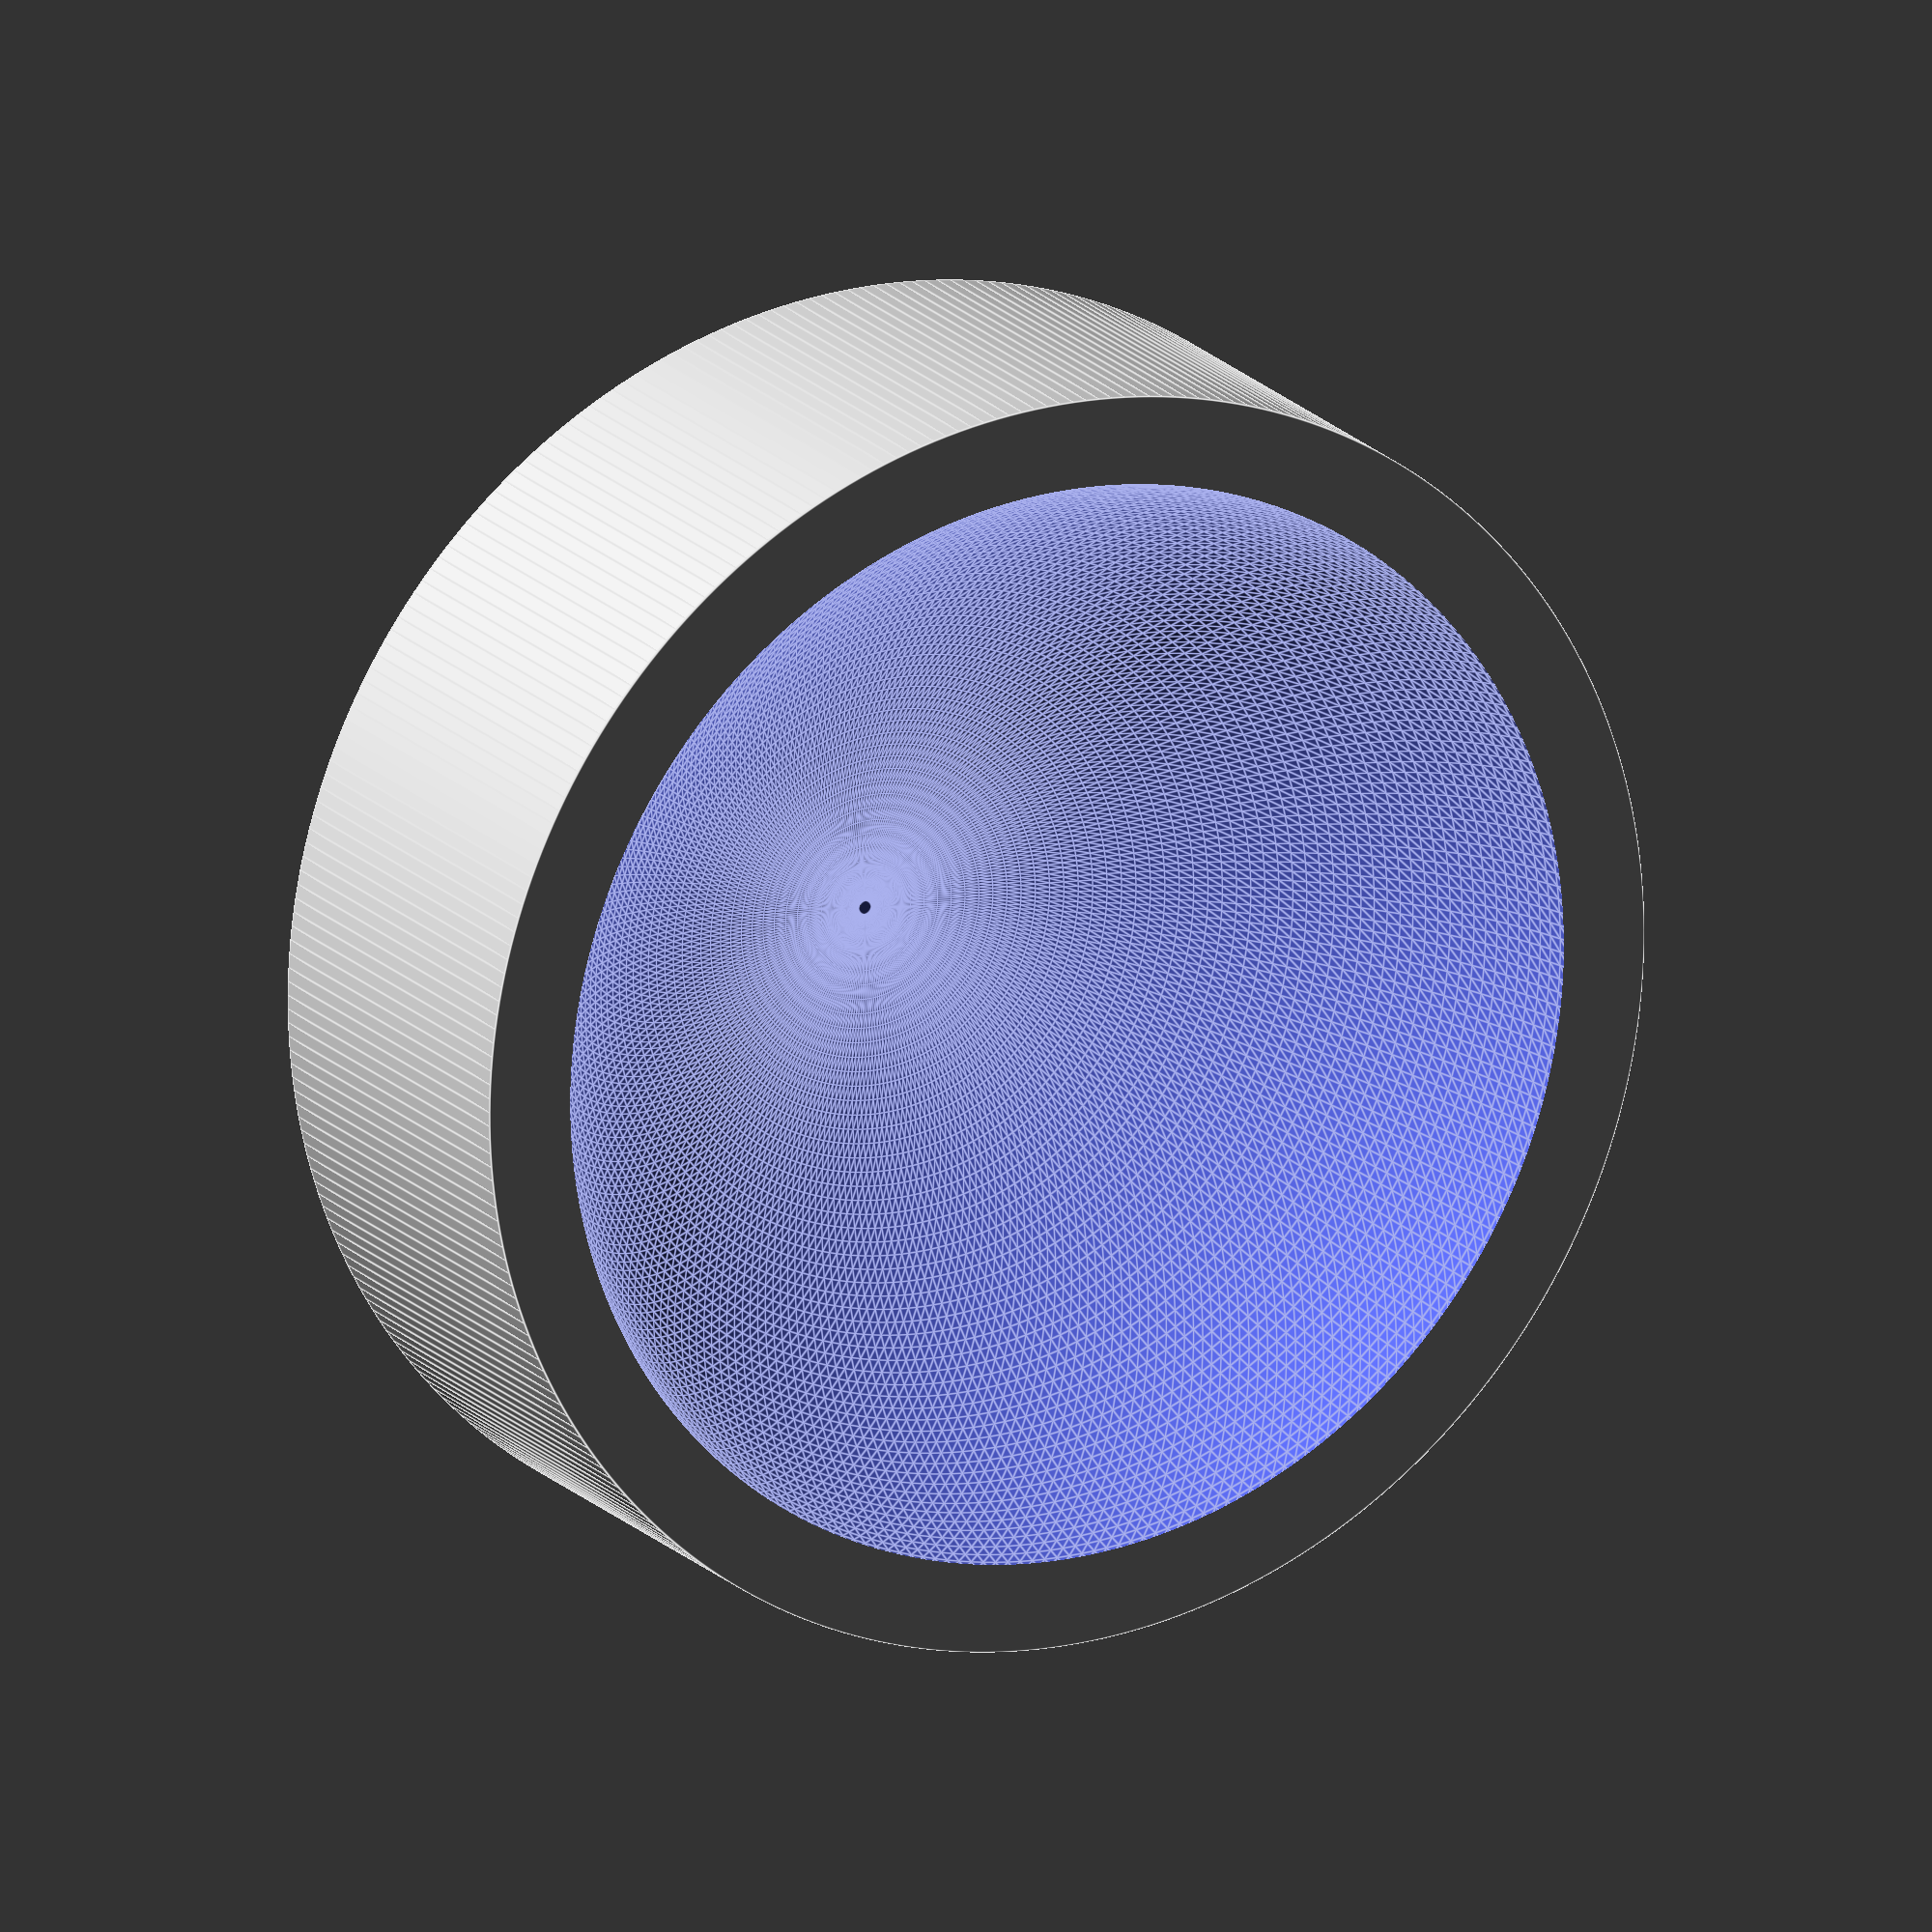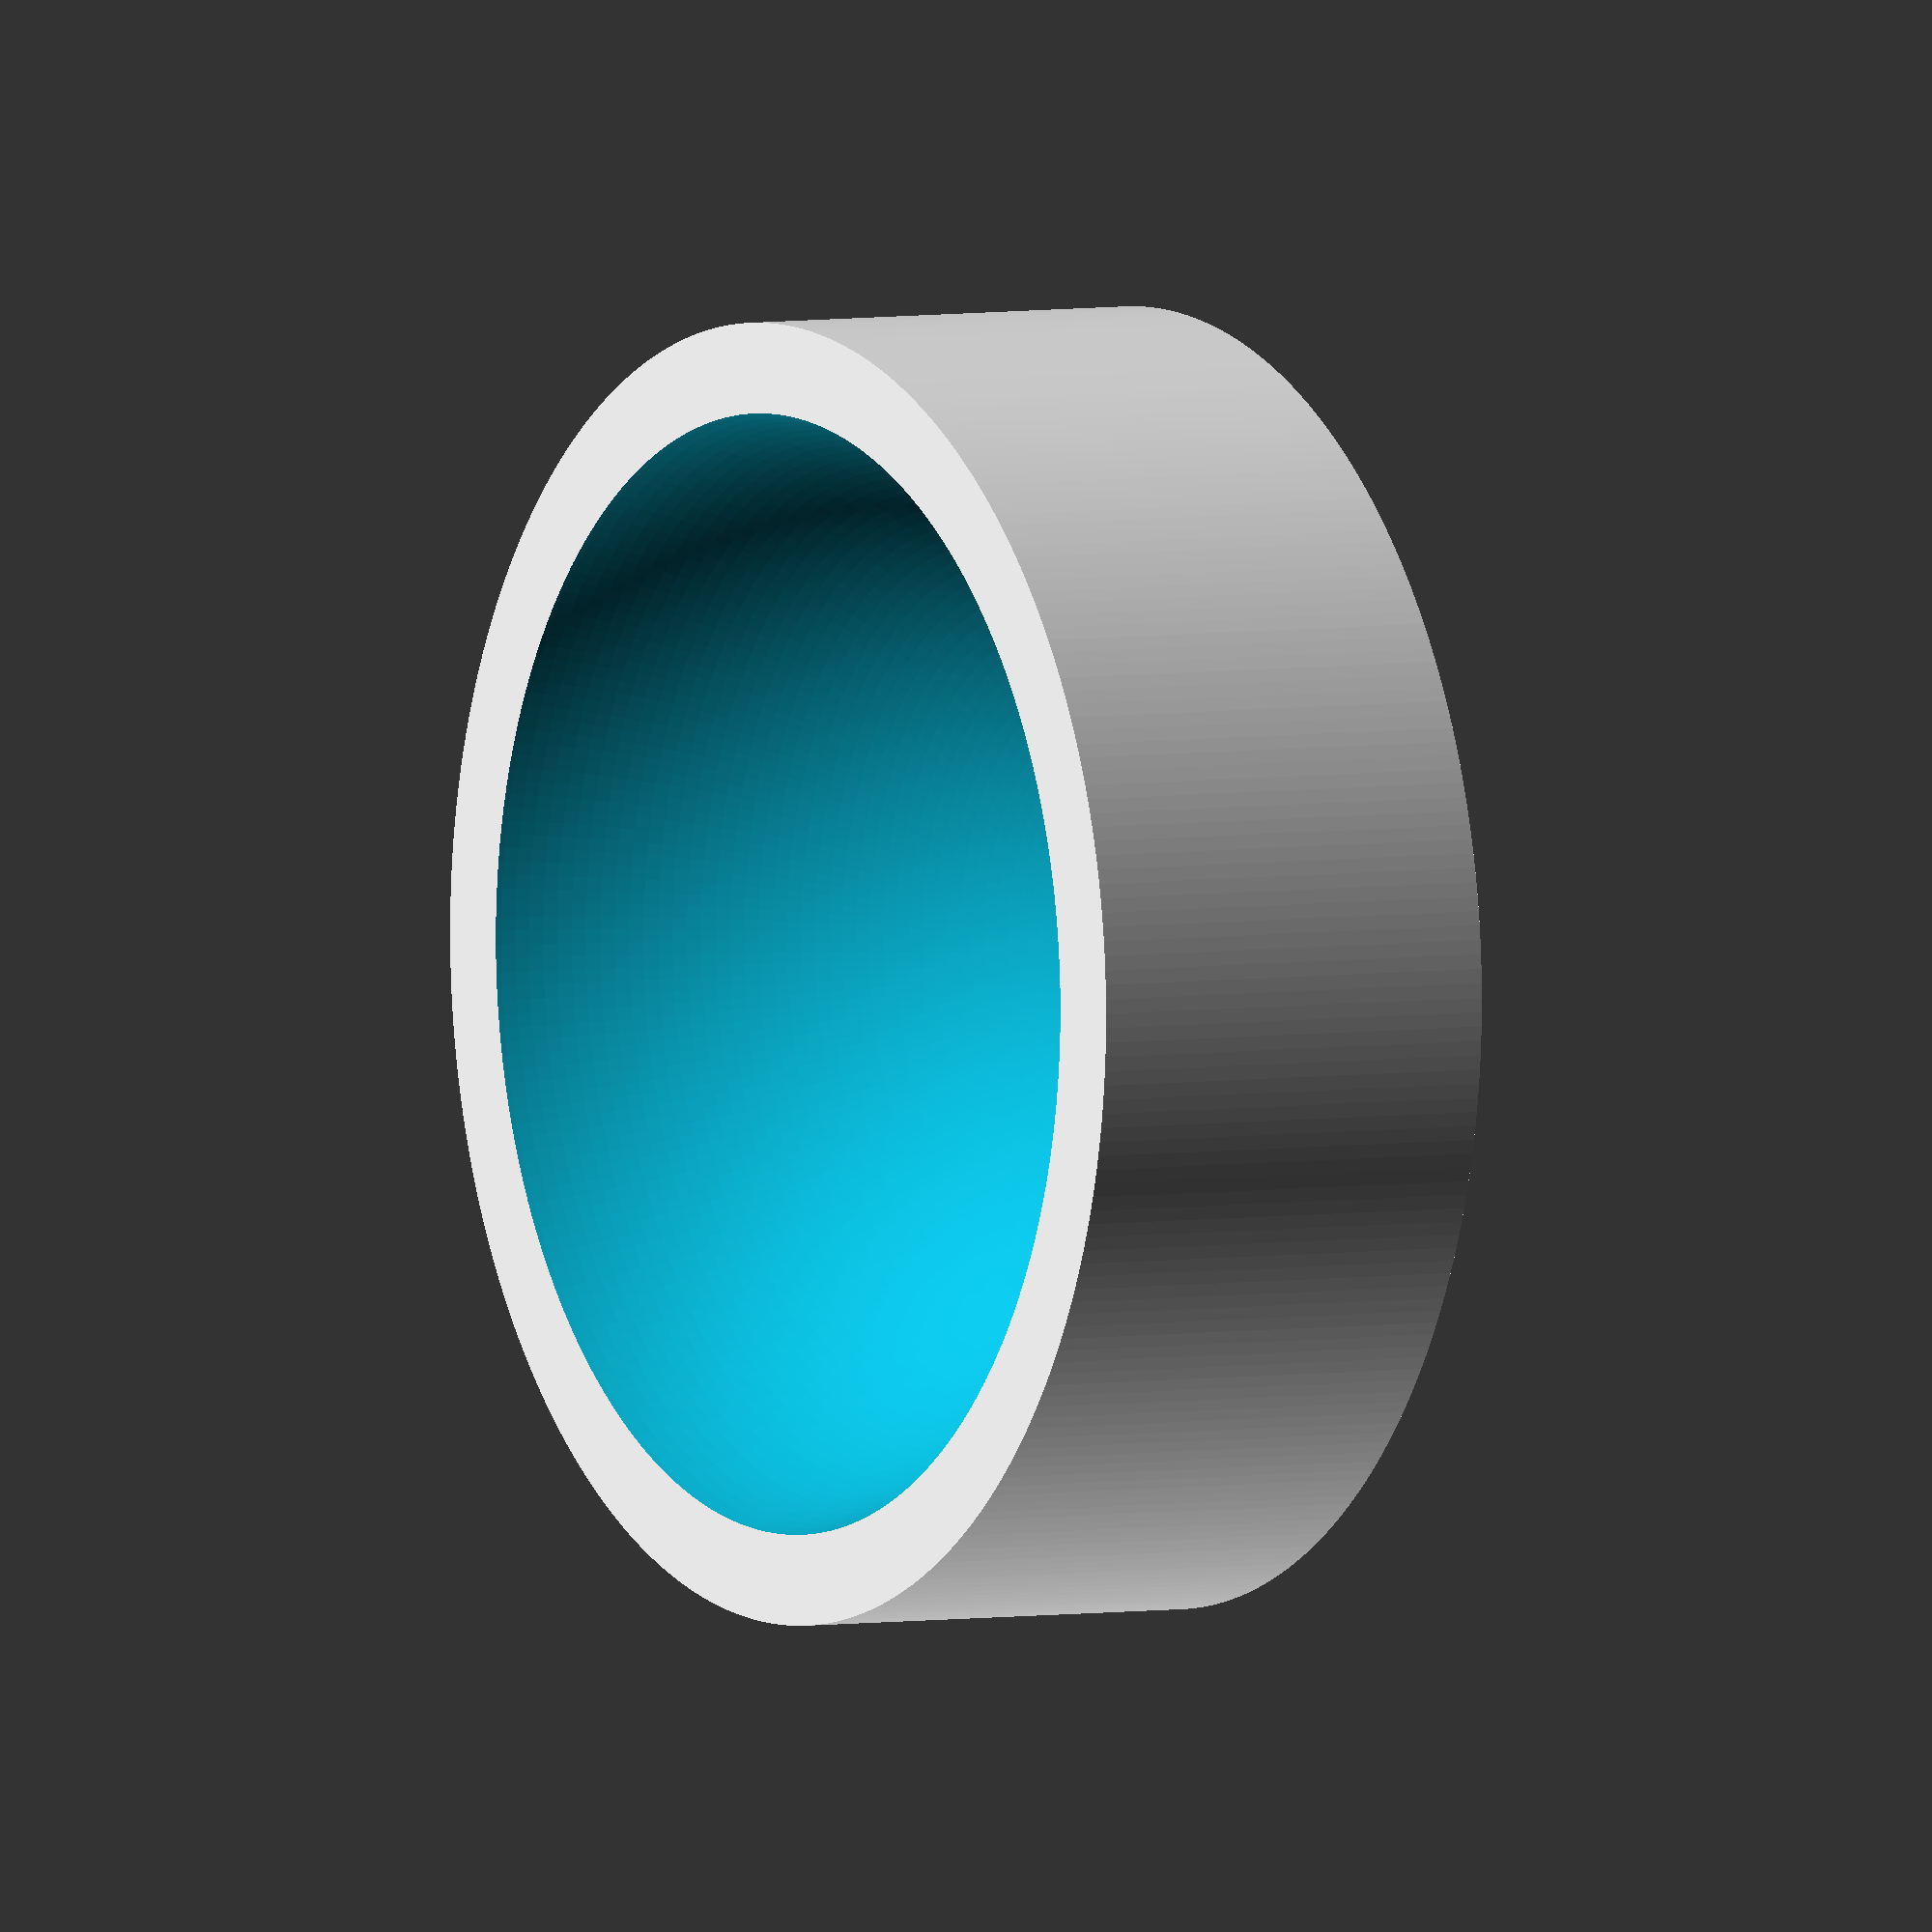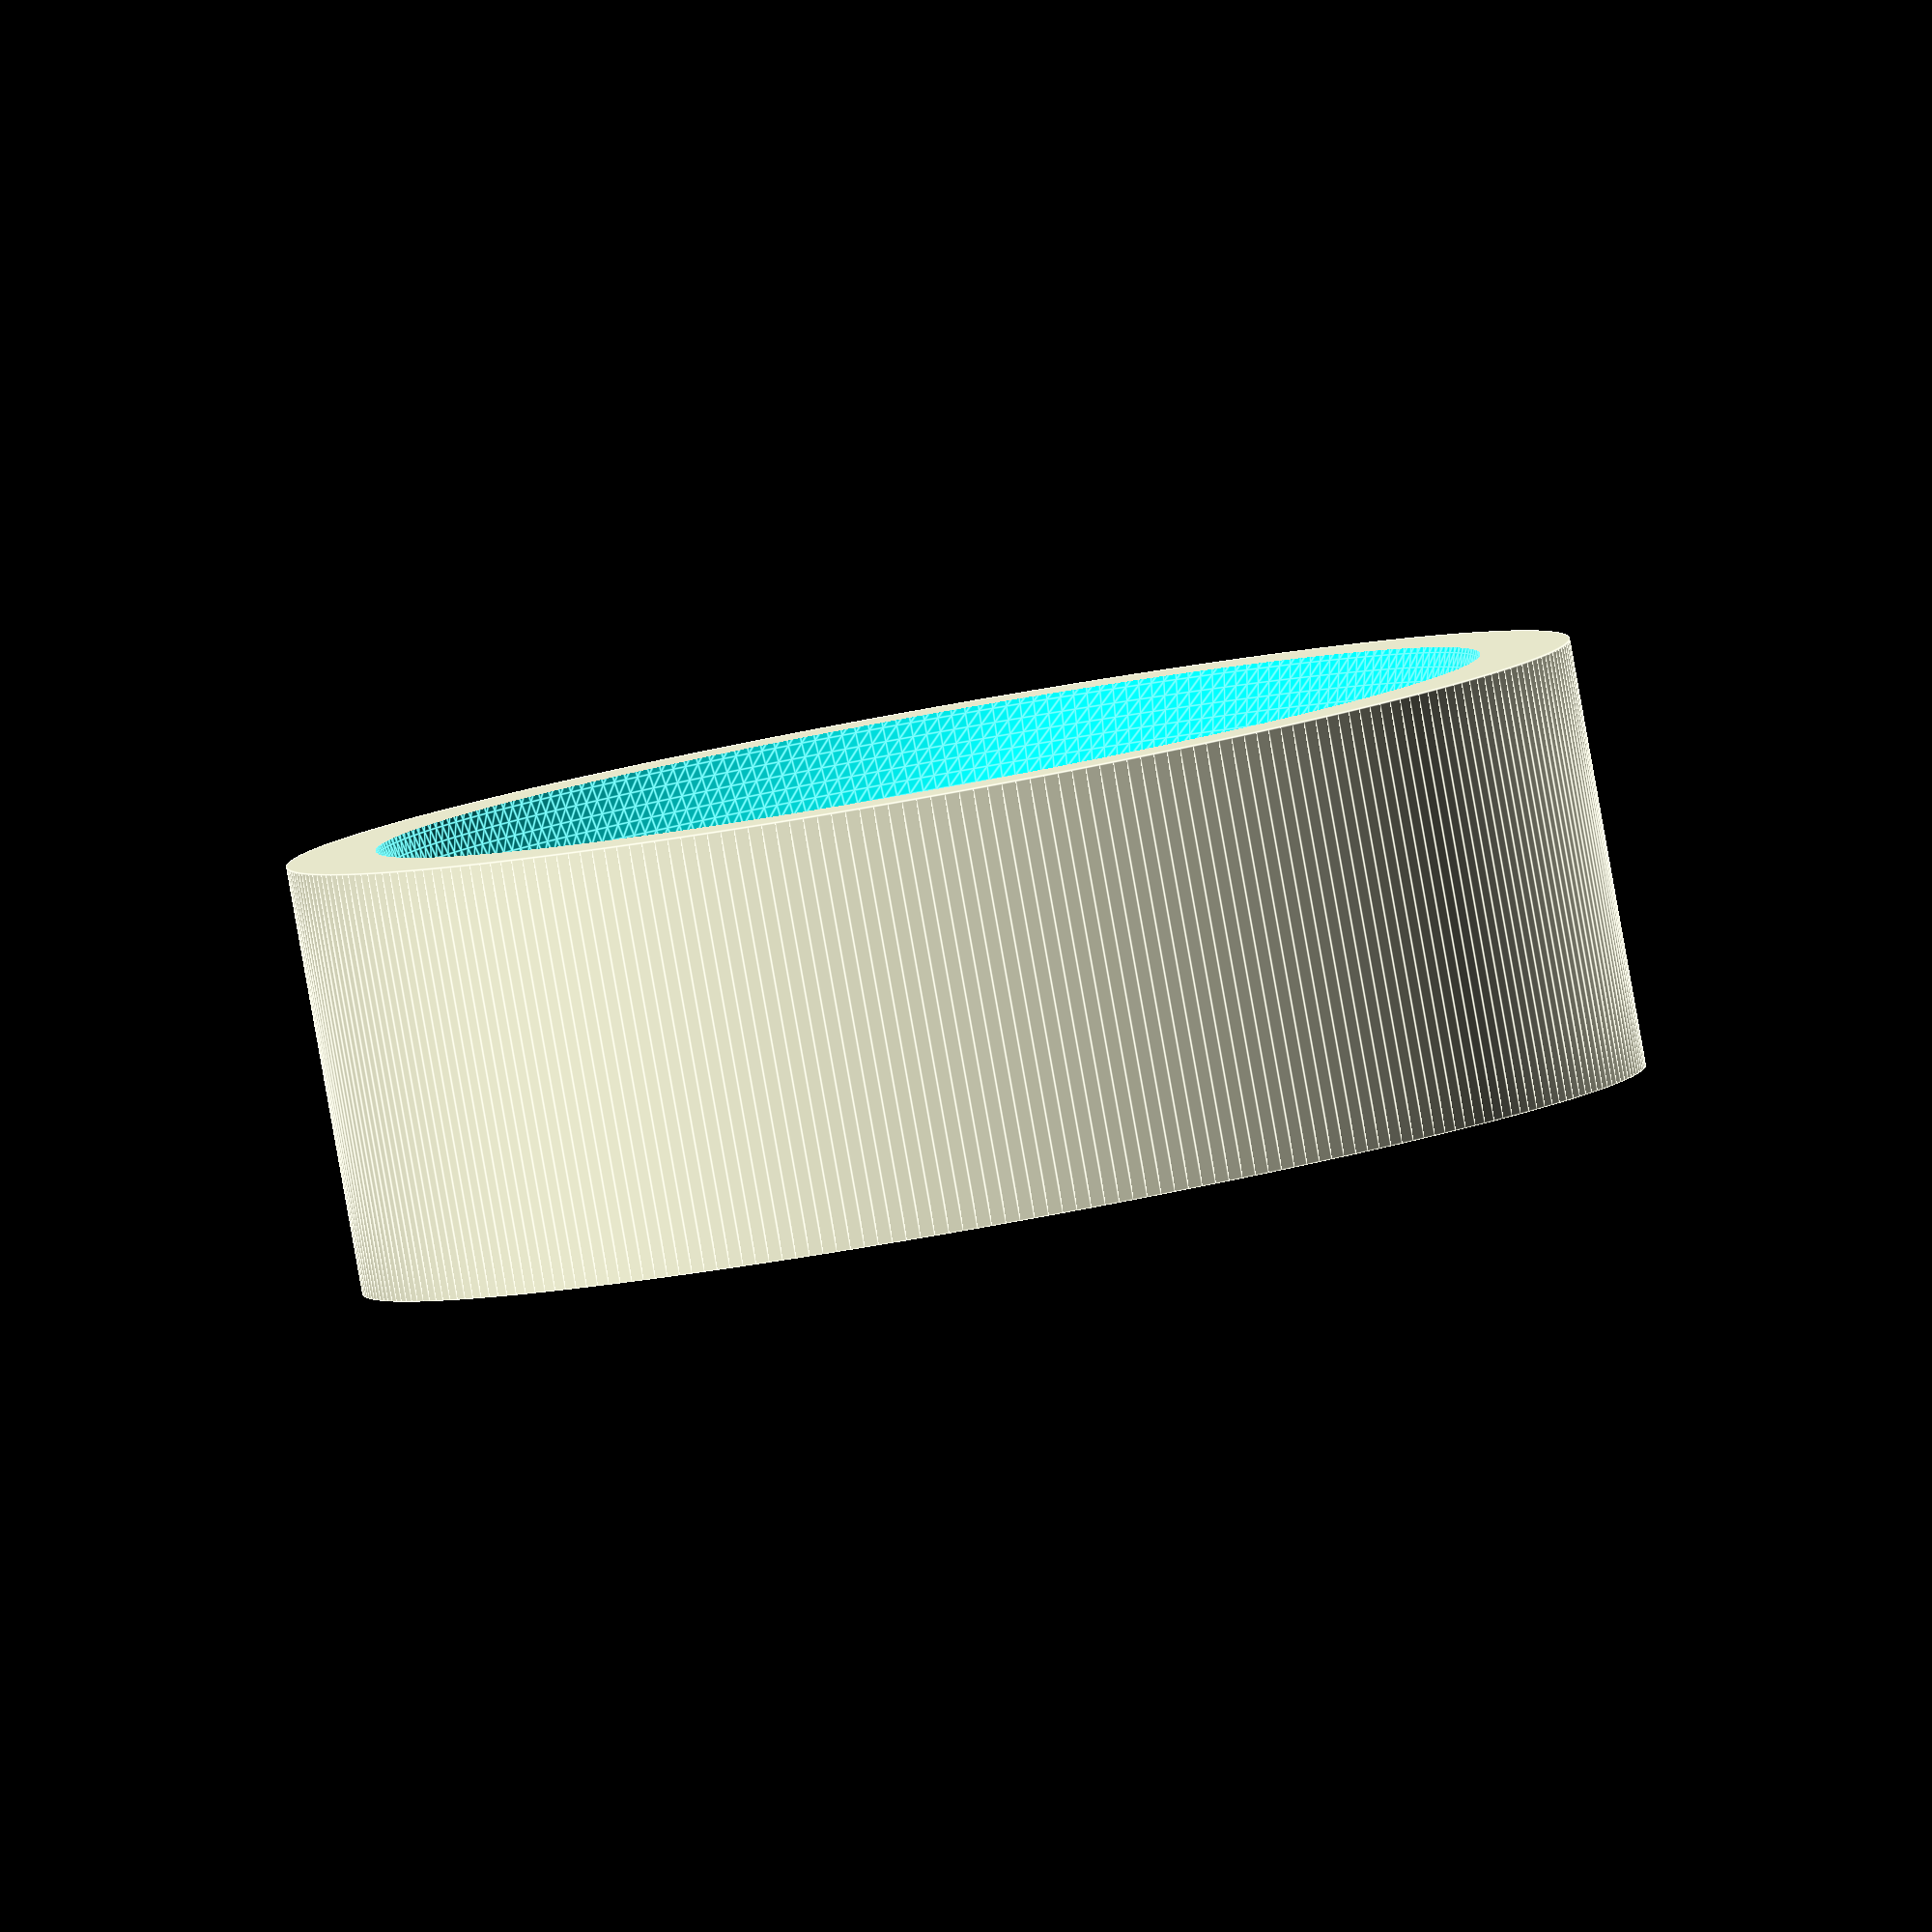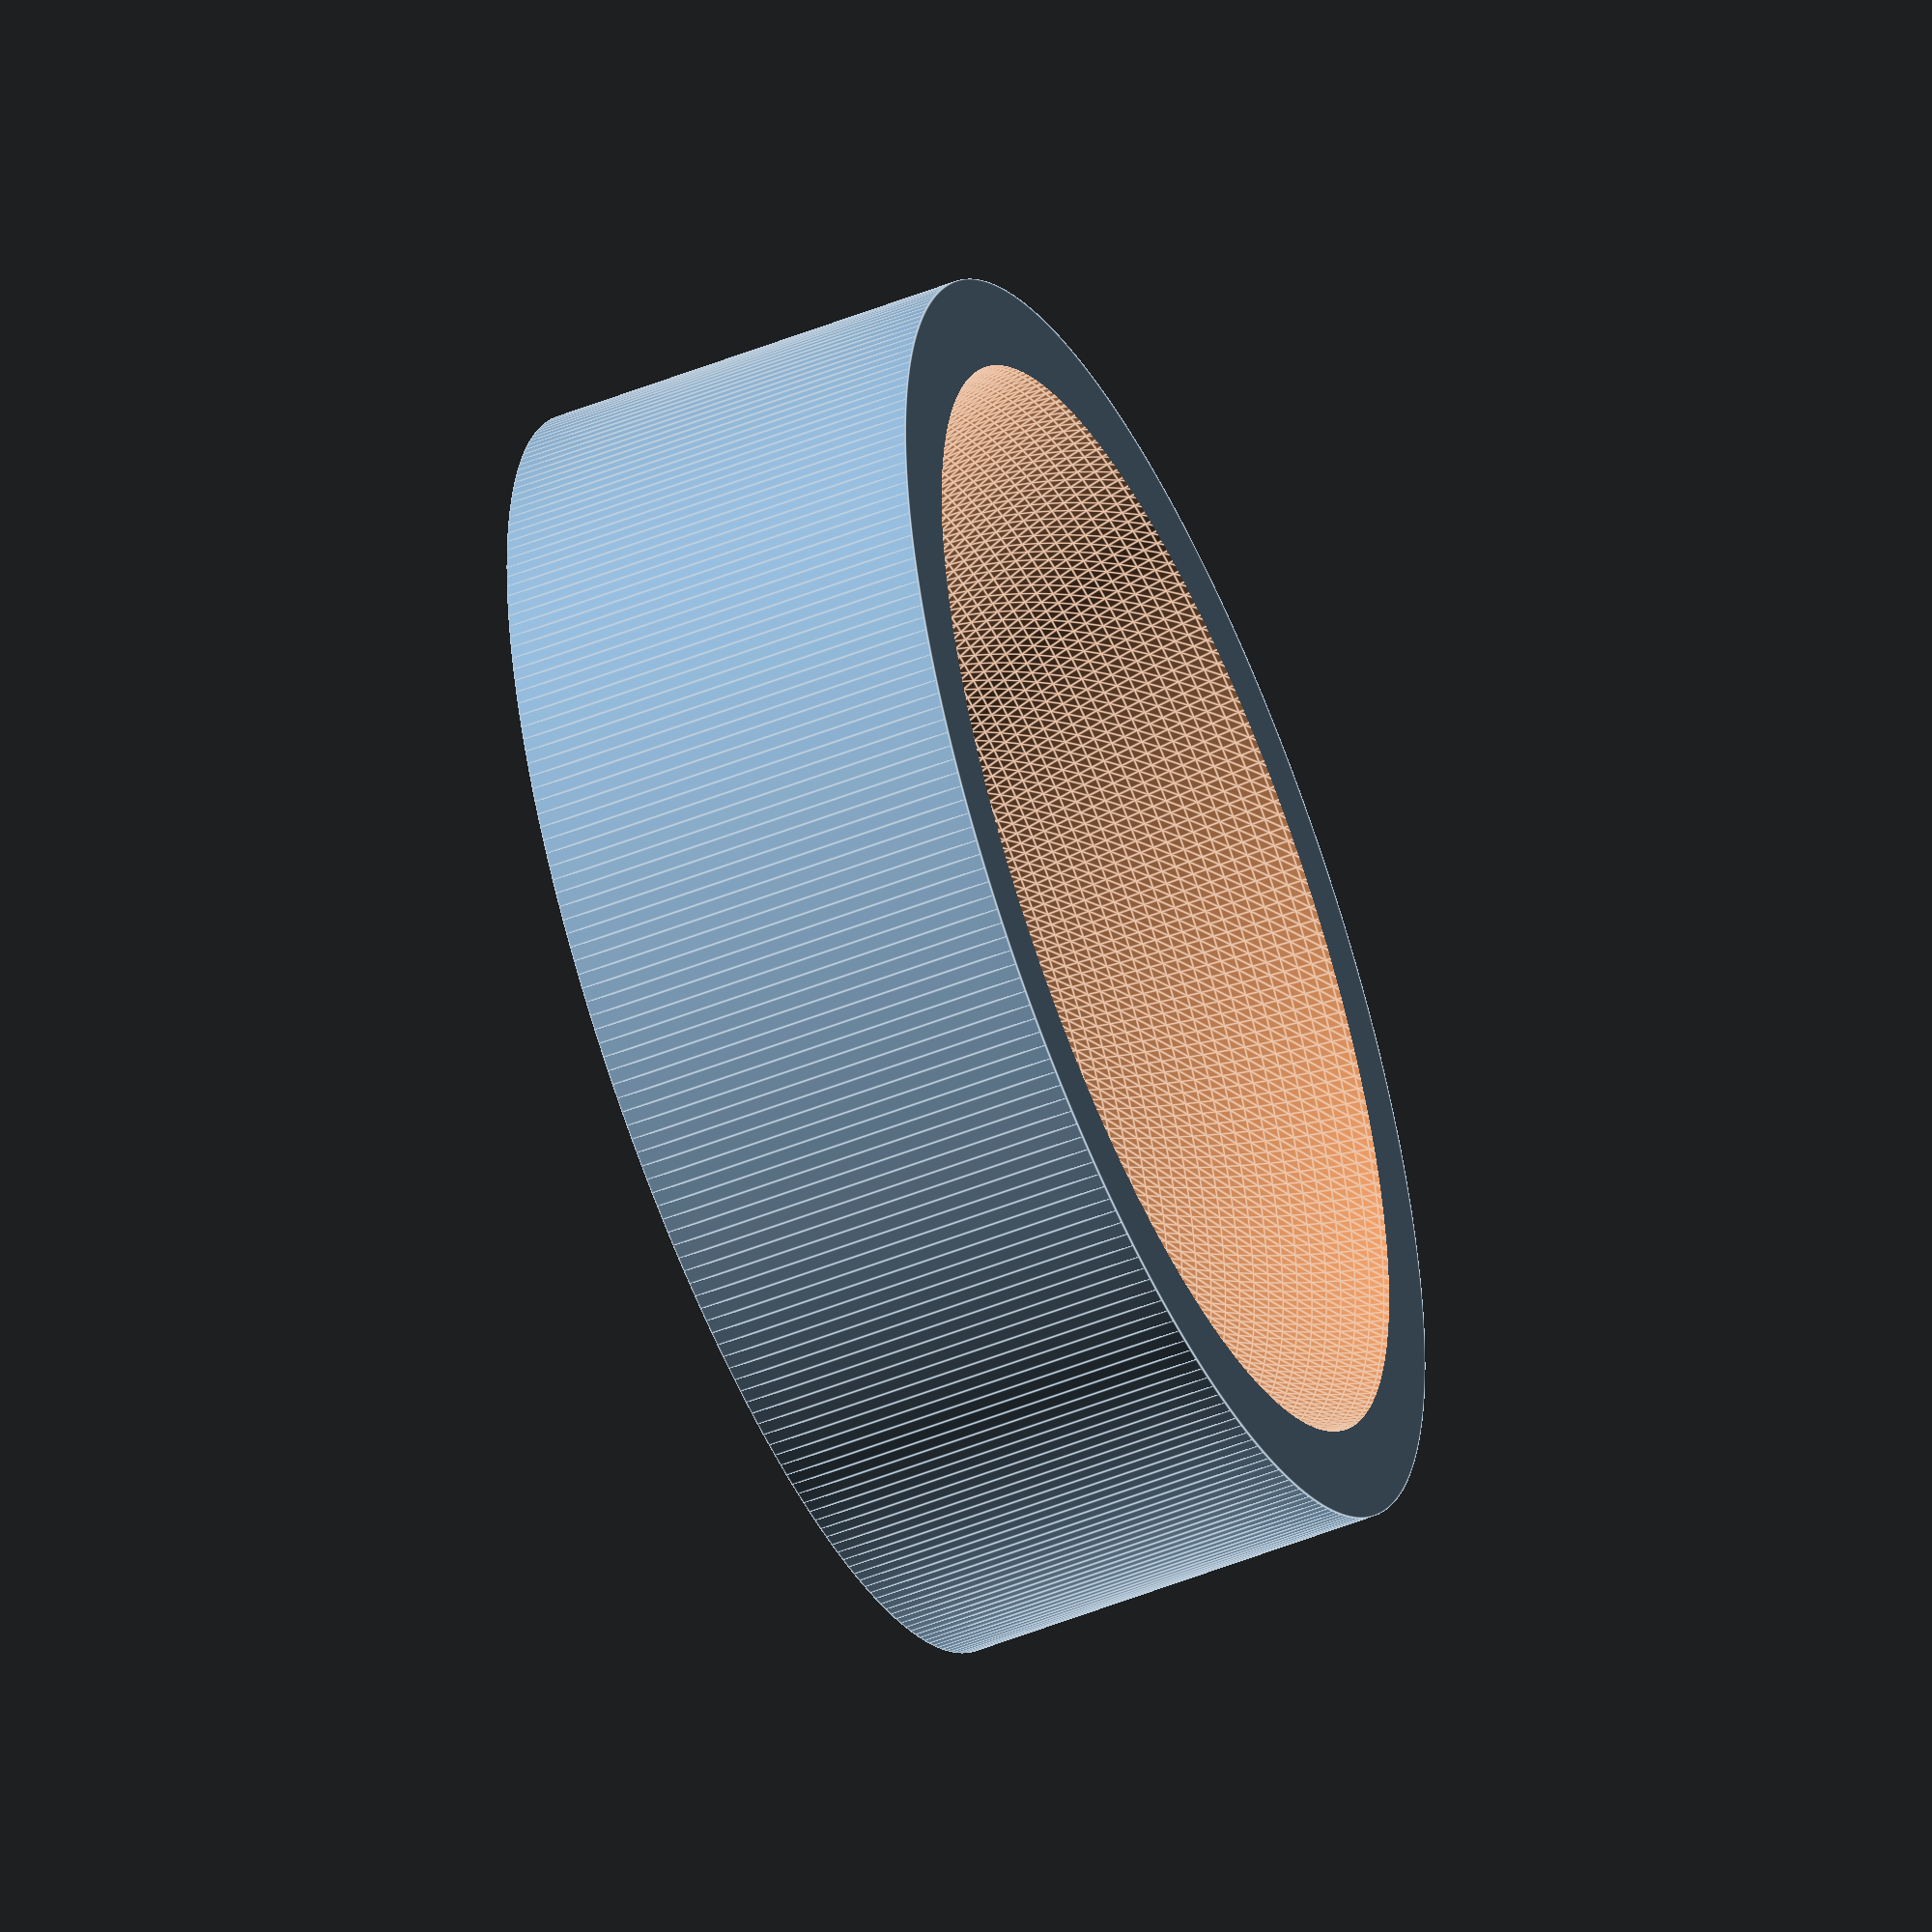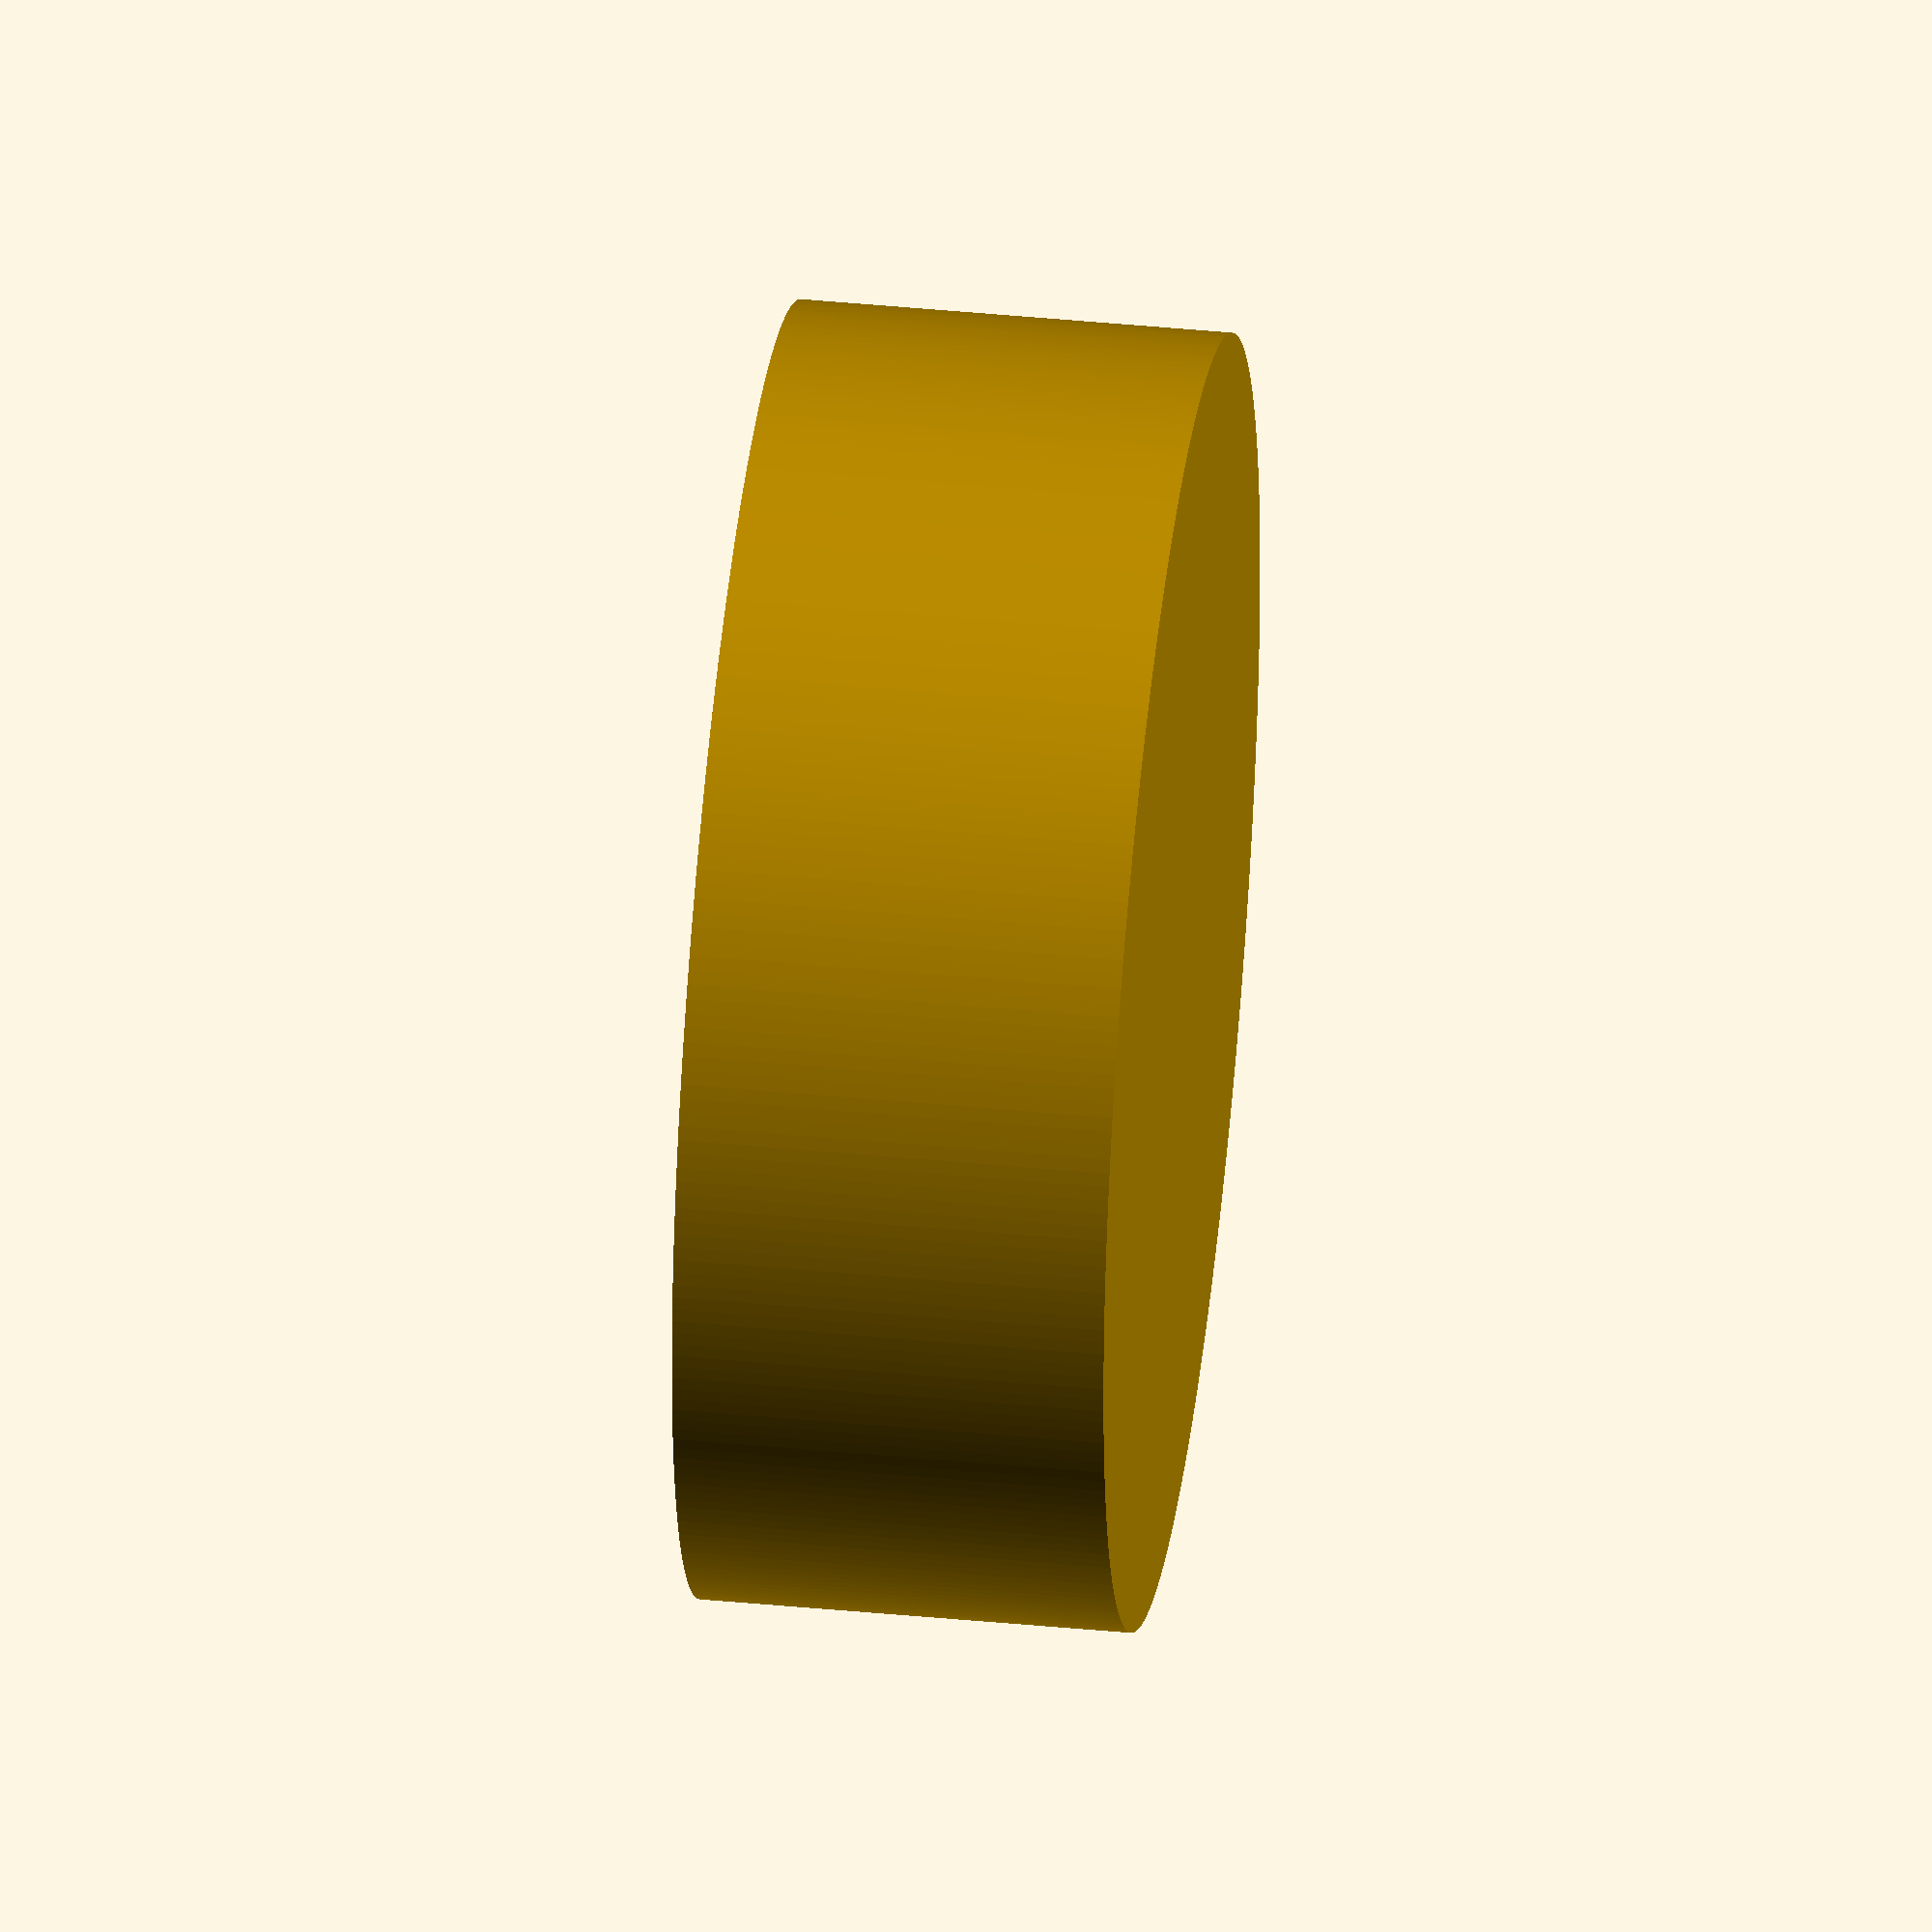
<openscad>
difference () {
  cylinder ($fa=1, $fs=1, h=30, r=45, center=true);
  translate ([0, 0, 25]) {
    sphere ($fa=1, $fs=1, r=40);
  }
}

</openscad>
<views>
elev=162.3 azim=182.3 roll=207.7 proj=o view=edges
elev=175.7 azim=183.6 roll=120.2 proj=o view=solid
elev=266.1 azim=28.1 roll=169.9 proj=o view=edges
elev=51.3 azim=116.2 roll=293.5 proj=o view=edges
elev=140.0 azim=348.1 roll=83.1 proj=o view=solid
</views>
